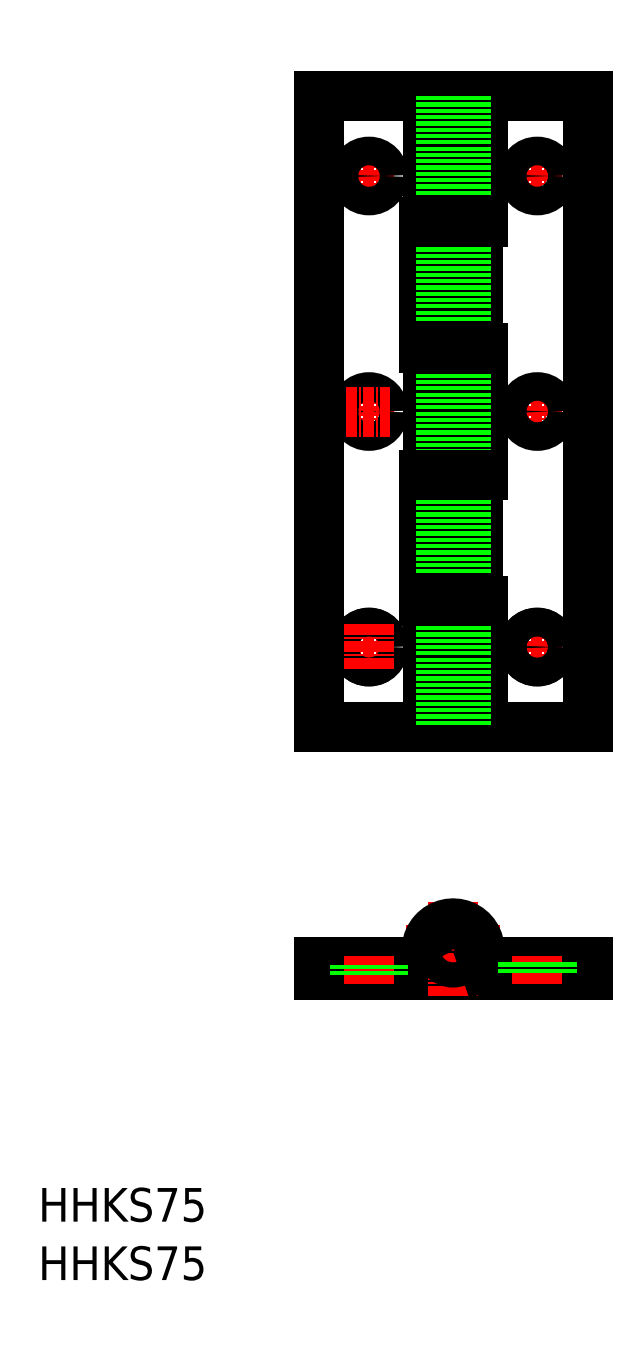
<metadata>
{"format":"dxf","ext":"dxf","renderer":"ezdxf+matplotlib","layout":"modelspace","background":"white","min_lineweight":24,"dpi":150}
</metadata>
<code>
0
SECTION
2
ENTITIES
0
LINE
8
CENTER
10
49.33
20
143.3
30
0
11
49.33
21
63.25
31
0
0
LINE
8
0
10
65.33
20
65.75
30
0
11
65.33
21
140.8
31
0
0
LINE
8
0
10
52.33
20
140.8
30
0
11
52.33
21
65.75
31
0
0
LINE
8
0
10
45.83
20
80.75
30
0
11
45.83
21
95.75
31
0
0
LINE
8
0
10
46.33
20
140.8
30
0
11
46.33
21
65.75
31
0
0
LINE
8
0
10
33.33
20
65.75
30
0
11
33.33
21
140.8
31
0
0
TEXT
8
0
10
-7.093e-09
20
-8e-08
30
0
40
4
1
HHKS75
0
TEXT
8
0
10
-7.093e-09
20
6.943
30
0
40
4
1
HHKS75
0
LINE
8
CENTER
10
56.63
20
75.25
30
0
11
62.03
21
75.25
31
0
0
LINE
8
0
10
52.83
20
65.75
30
0
11
65.33
21
65.75
31
0
0
LINE
8
CENTER
10
36.63
20
75.25
30
0
11
42.03
21
75.25
31
0
0
CIRCLE
8
0
10
39.33
20
75.25
30
0
40
1.7
0
CIRCLE
8
0
10
39.33
20
75.25
30
0
40
1.7
0
LINE
8
0
10
33.33
20
65.75
30
0
11
52.33
21
65.75
31
0
0
LINE
8
0
10
52.83
20
80.75
30
0
11
52.83
21
65.75
31
0
0
LINE
8
CENTER
10
39.33
20
77.95
30
0
11
39.33
21
72.55
31
0
0
LINE
8
CENTER
10
39.33
20
77.95
30
0
11
39.33
21
72.55
31
0
0
LINE
8
CENTER
10
59.33
20
77.95
30
0
11
59.33
21
72.55
31
0
0
CIRCLE
8
0
10
59.33
20
75.25
30
0
40
1.7
0
CIRCLE
8
0
10
59.33
20
75.25
30
0
40
1.7
0
LINE
8
CENTER
10
39.33
20
134
30
0
11
39.33
21
128.6
31
0
0
LINE
8
CENTER
10
59.33
20
134
30
0
11
59.33
21
128.6
31
0
0
LINE
8
0
10
52.83
20
125.8
30
0
11
52.83
21
140.8
31
0
0
LINE
8
CENTER
10
56.63
20
103.3
30
0
11
62.03
21
103.3
31
0
0
LINE
8
CENTER
10
39.33
20
106
30
0
11
39.33
21
100.6
31
0
0
LINE
8
0
10
52.83
20
95.75
30
0
11
52.83
21
110.8
31
0
0
CIRCLE
8
0
10
39.33
20
103.3
30
0
40
1.7
0
LINE
8
CENTER
10
36.63
20
103.3
30
0
11
42.03
21
103.3
31
0
0
LINE
8
0
10
45.83
20
110.8
30
0
11
45.83
21
125.8
31
0
0
LINE
8
CENTER
10
59.33
20
106
30
0
11
59.33
21
100.6
31
0
0
CIRCLE
8
0
10
59.33
20
103.3
30
0
40
1.7
0
LINE
8
CENTER
10
56.63
20
131.3
30
0
11
62.03
21
131.3
31
0
0
LINE
8
0
10
65.33
20
140.8
30
0
11
52.83
21
140.8
31
0
0
LINE
8
CENTER
10
36.63
20
131.3
30
0
11
42.03
21
131.3
31
0
0
CIRCLE
8
0
10
39.33
20
131.3
30
0
40
1.7
0
LINE
8
0
10
52.33
20
140.8
30
0
11
33.33
21
140.8
31
0
0
CIRCLE
8
0
10
59.33
20
131.3
30
0
40
1.7
0
LINE
8
CENTER
10
43.68
20
39.25
30
0
11
54.98
21
39.25
31
0
0
LINE
8
0
10
33.33
20
36.25
30
0
11
65.33
21
36.25
31
0
0
LINE
8
0
10
52.1
20
37.75
30
0
11
65.33
21
37.75
31
0
0
LINE
8
0
10
33.33
20
37.75
30
0
11
49.33
21
37.75
31
0
0
LINE
8
0
10
33.33
20
36.25
30
0
11
33.33
21
37.75
31
0
0
LINE
8
CENTER
10
49.33
20
44.9
30
0
11
49.33
21
33.75
31
0
0
ARC
8
0
10
49.33
20
39.25
30
0
40
3.15
50
287.8
51
208.4
0
LINE
8
CENTER
10
39.33
20
35.25
30
0
11
39.33
21
38.75
31
0
0
CIRCLE
8
0
10
49.33
20
39.25
30
0
40
1.5
0
LINE
8
CENTER
10
59.33
20
35.25
30
0
11
59.33
21
38.75
31
0
0
LINE
8
0
10
65.33
20
36.25
30
0
11
65.33
21
37.75
31
0
0
LINE
8
0
10
37.63
20
36.25
30
0
11
37.63
21
37.75
31
0
0
LINE
8
0
10
41.03
20
36.25
30
0
11
41.03
21
37.75
31
0
0
LINE
8
0
10
57.63
20
37.75
30
0
11
57.63
21
36.25
31
0
0
LINE
8
0
10
61.03
20
37.75
30
0
11
61.03
21
36.25
31
0
0
LINE
8
0
10
47.83
20
140.8
30
0
11
47.83
21
65.75
31
0
0
LINE
8
0
10
50.83
20
140.8
30
0
11
50.83
21
65.75
31
0
0
LINE
8
0
10
45.83
20
125.8
30
0
11
52.83
21
125.8
31
0
0
LINE
8
0
10
52.83
20
110.8
30
0
11
45.83
21
110.8
31
0
0
LINE
8
0
10
45.83
20
95.75
30
0
11
52.83
21
95.75
31
0
0
LINE
8
0
10
52.83
20
80.75
30
0
11
45.83
21
80.75
31
0
0
ENDSEC
0
EOF

</code>
